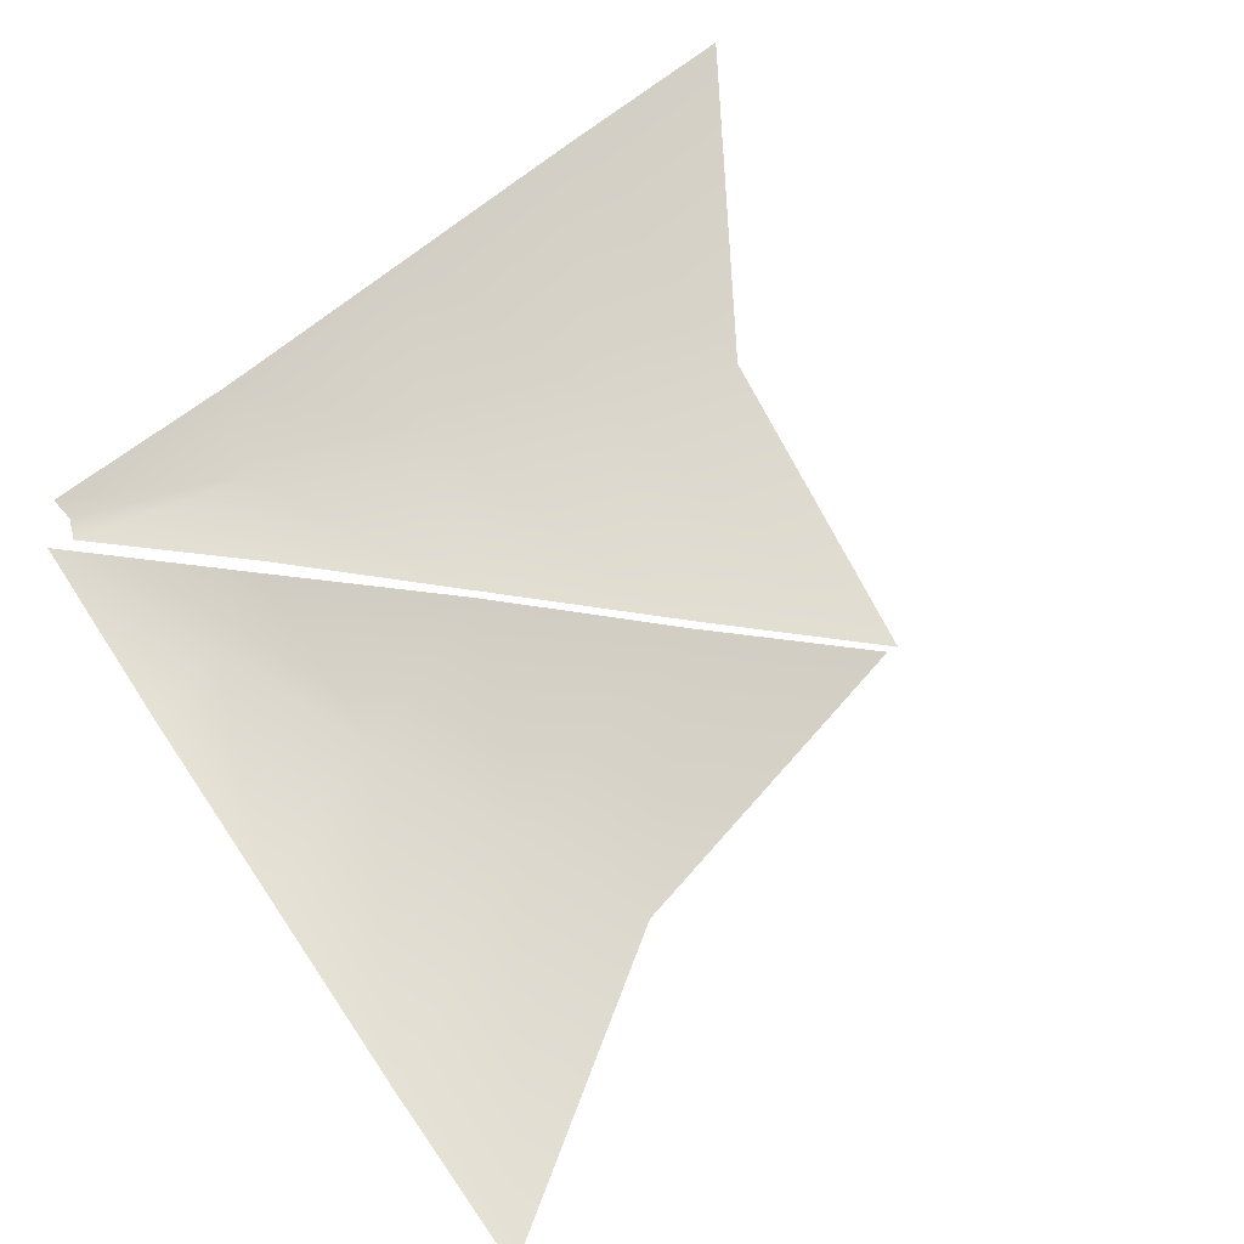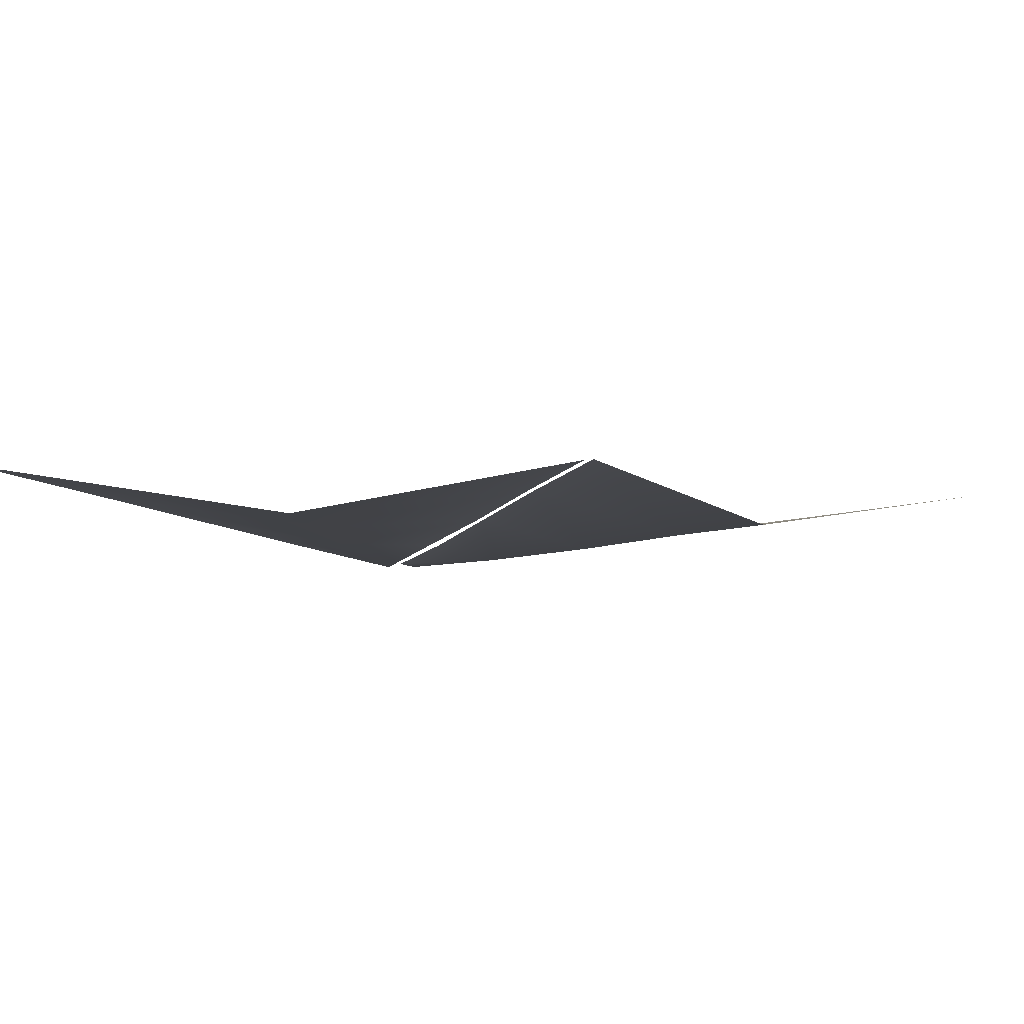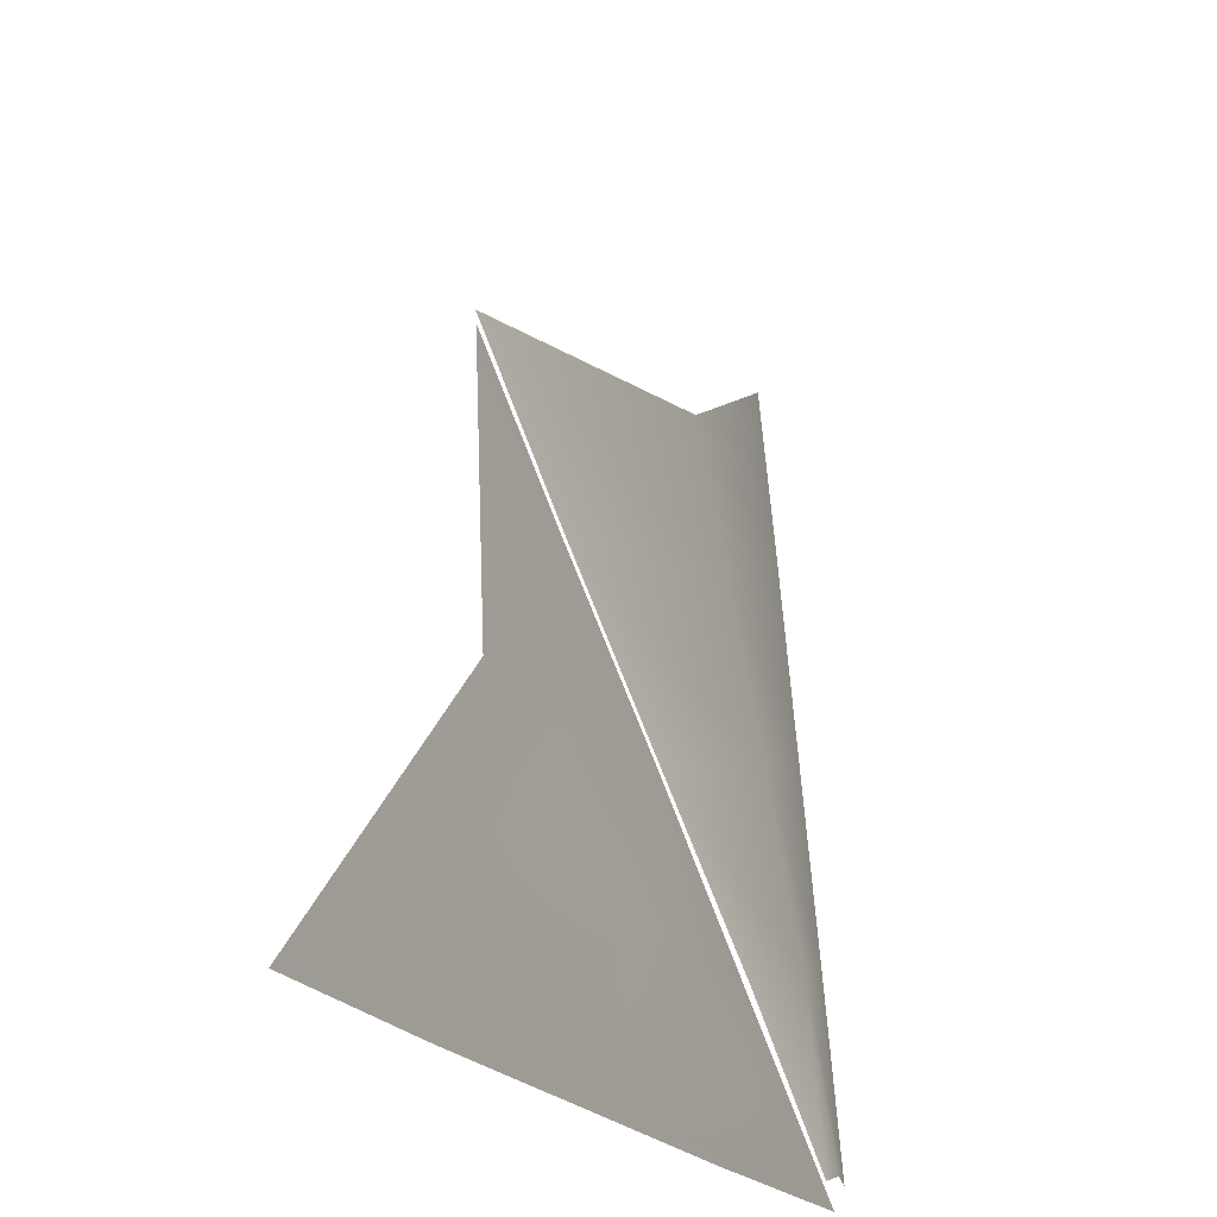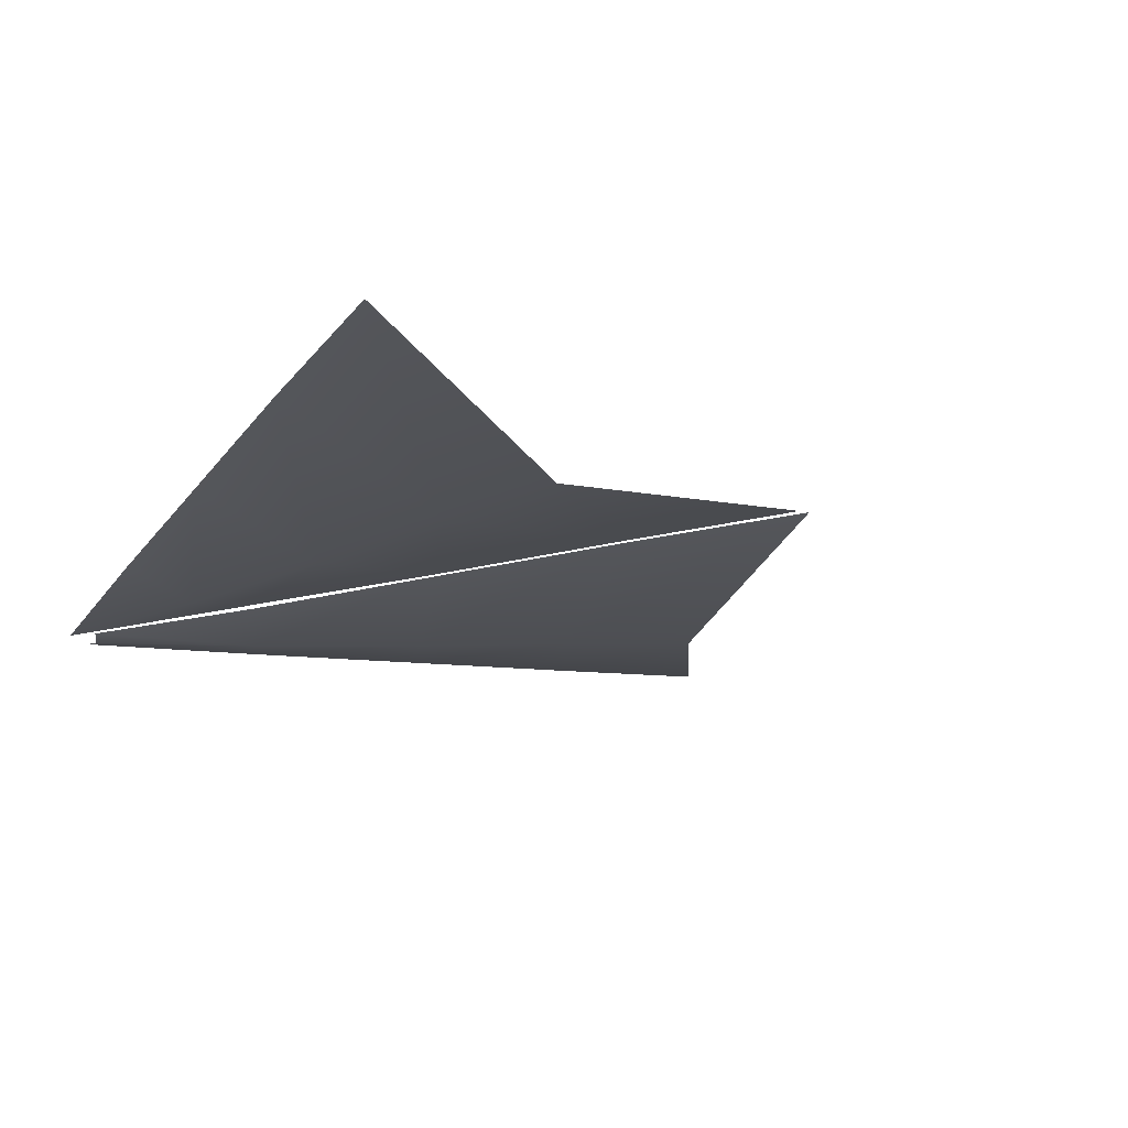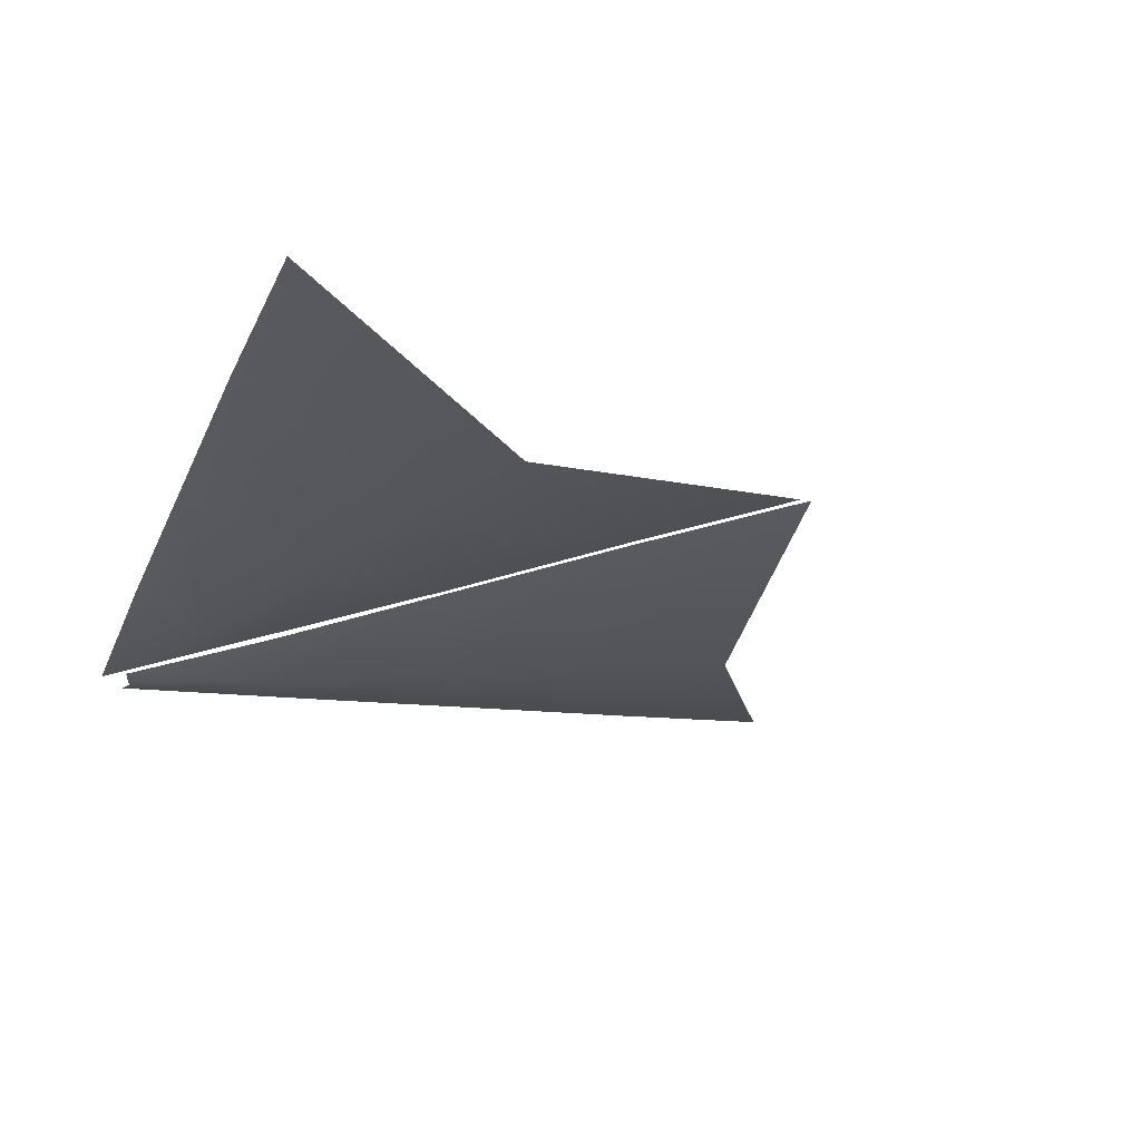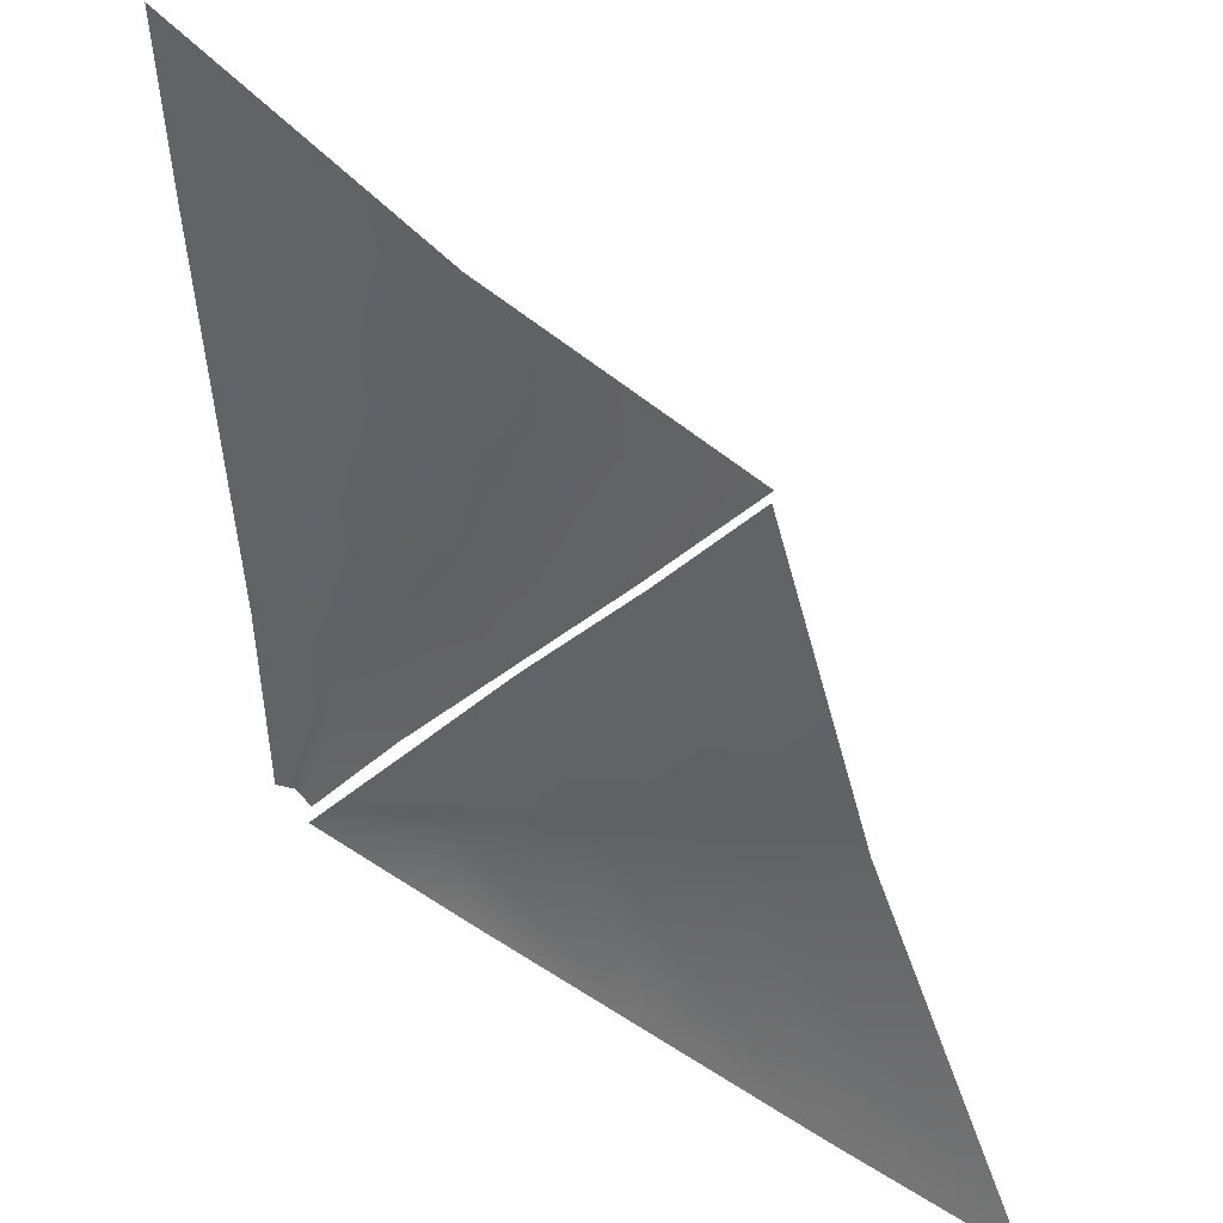
<metadata>
{"format":"obj","ext":"obj","renderer":"f3d","projection":"perspective","resolution":1024,"background":"white","views":[{"elev":73.4,"azim":-124.8,"up":"+Y"},{"elev":-4.6,"azim":-61.5,"up":"+Y"},{"elev":-24.1,"azim":-65.7,"up":"+Z"},{"elev":-18.0,"azim":-118.3,"up":"+Y"},{"elev":-23.7,"azim":-111.2,"up":"+Y"},{"elev":32.9,"azim":-142.5,"up":"+Z"}]}
</metadata>
<code>
v -369.2 38.26 9.67
v -255.9 38.26 267.1
v -13.33 7.998 12.72
v -287.1 17.34 129.2
v -138.4 23.7 145.9
v -162.9 11.61 77.8
v -195.3 23.7 9.874
v -75.95 15.85 79.19
v -89.2 8.942 47.27
v -104.9 15.85 10.61
v -202.5 31.55 210.6
v -230.1 15.25 105.6
v -285.7 31.55 9.14
v -256.6 38.26 271.9
v 7.111 38.26 369.7
v -7.416 7.998 27.11
v -113.6 17.34 296.1
v 4.316 23.7 202.5
v -64.1 11.61 171.2
v -135.4 23.7 147.1
v 2.184 15.85 112.1
v -34.71 8.942 96.98
v -71.94 15.85 82.71
v 6.448 31.55 292.9
v -90.87 15.25 238.7
v -198.9 31.55 211.5
v -17.19 9.529 23.54
v 2.763 9.53 25.79
f 12 13 1 4
f 11 12 4 2
f 8 9 6 5
f 9 10 7 6
f 3 9 8
f 3 10 9
f 5 6 12 11
f 6 7 13 12
f 25 26 14 17
f 24 25 17 15
f 21 22 19 18
f 22 23 20 19
f 28 16 22 21
f 22 16 27 23
f 18 19 25 24
f 19 20 26 25

</code>
